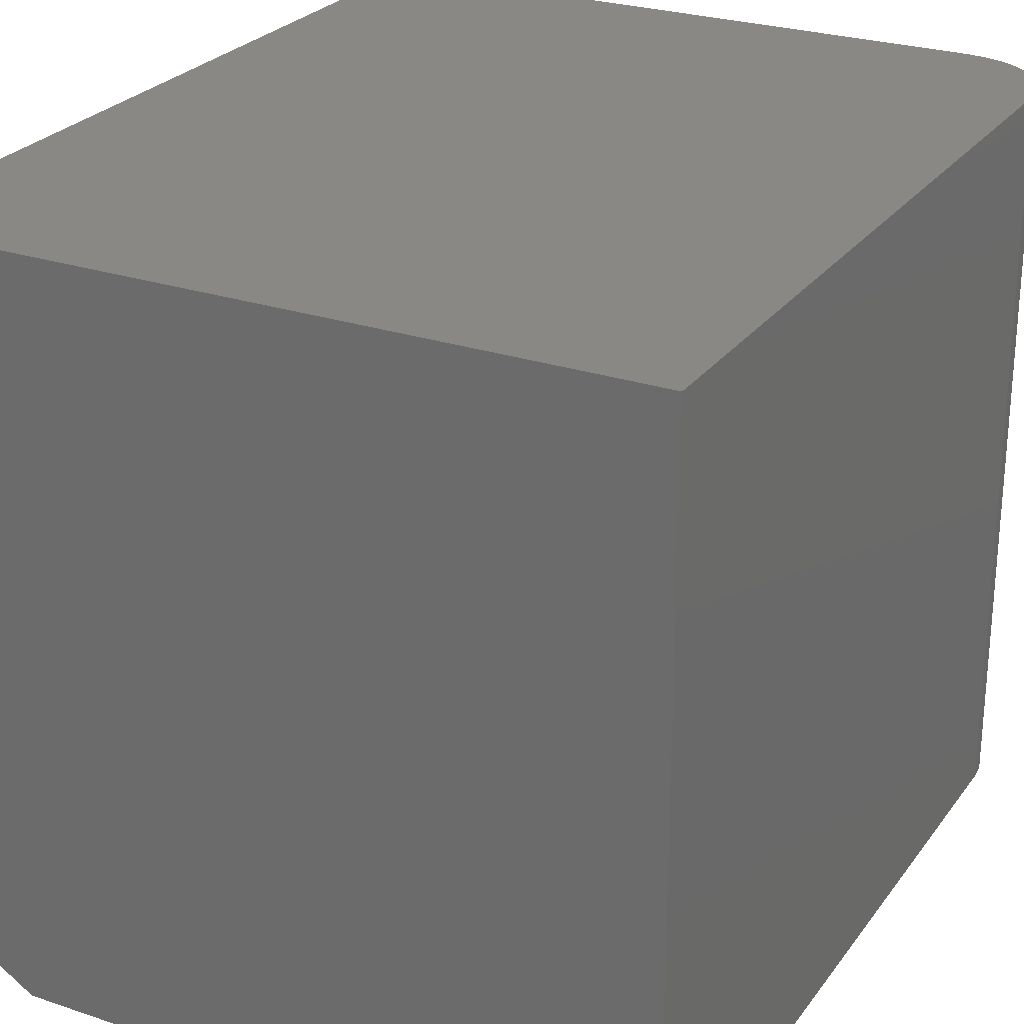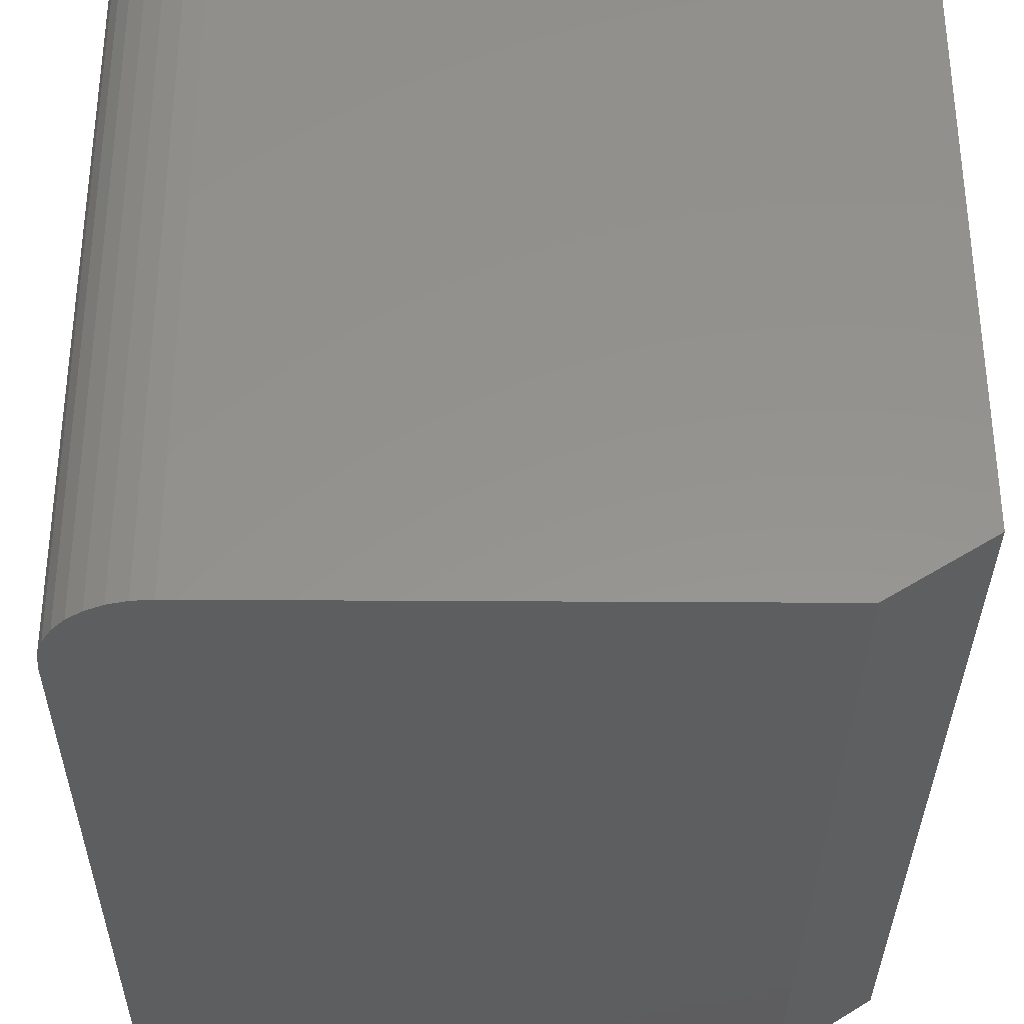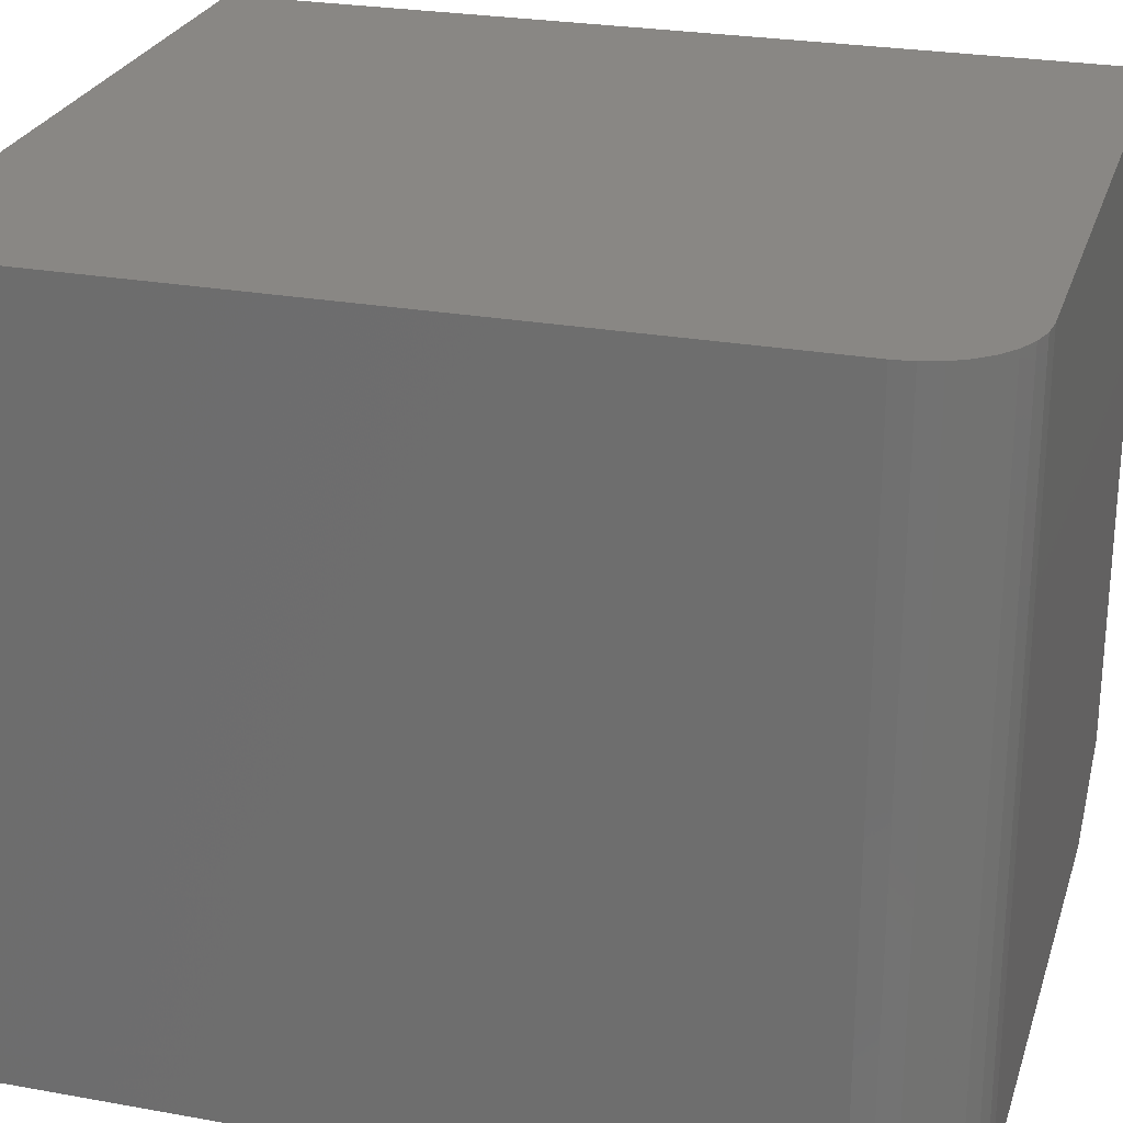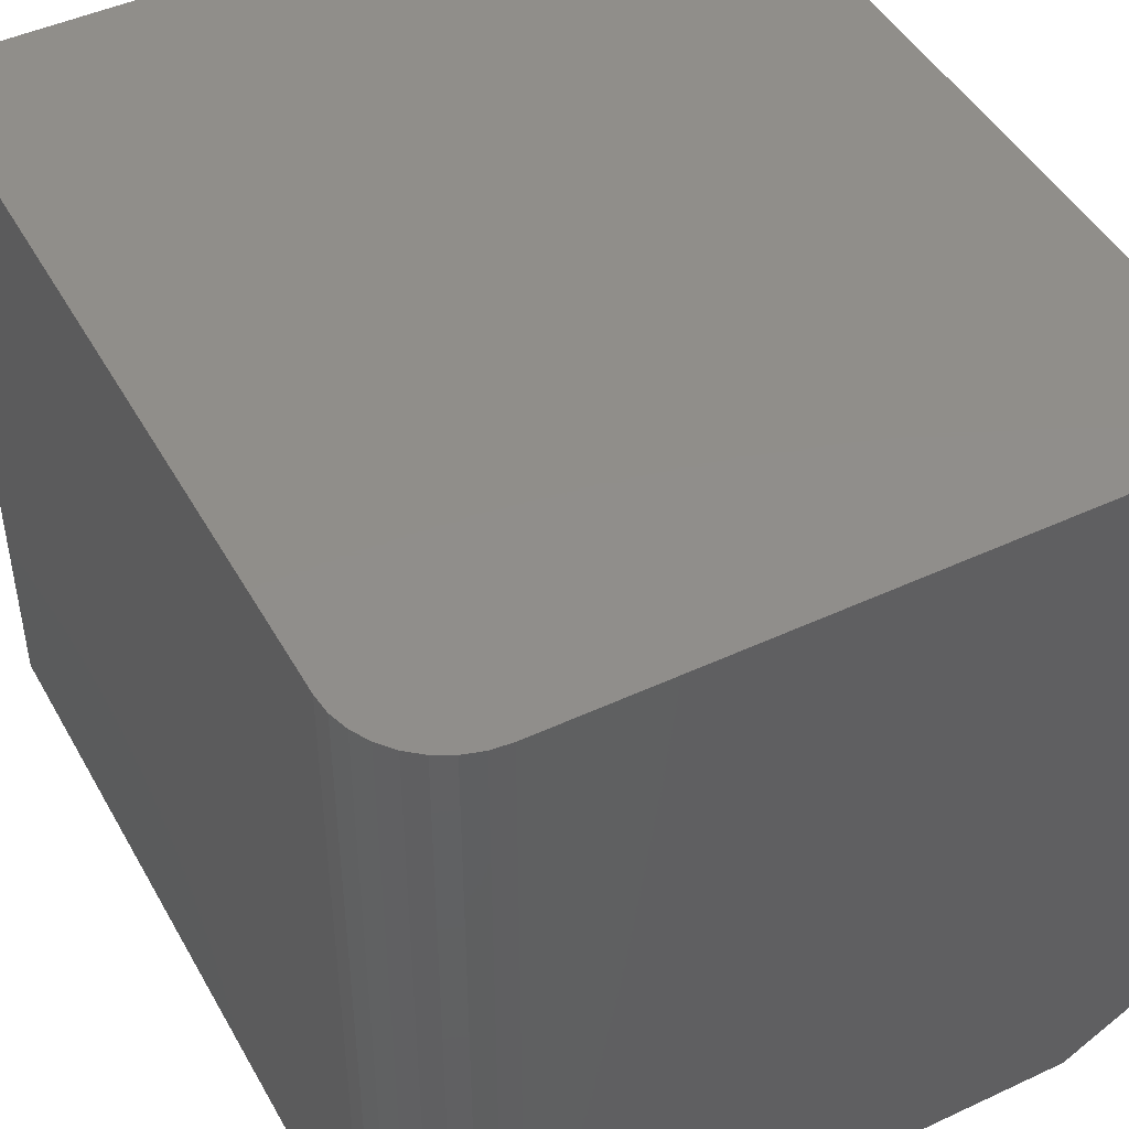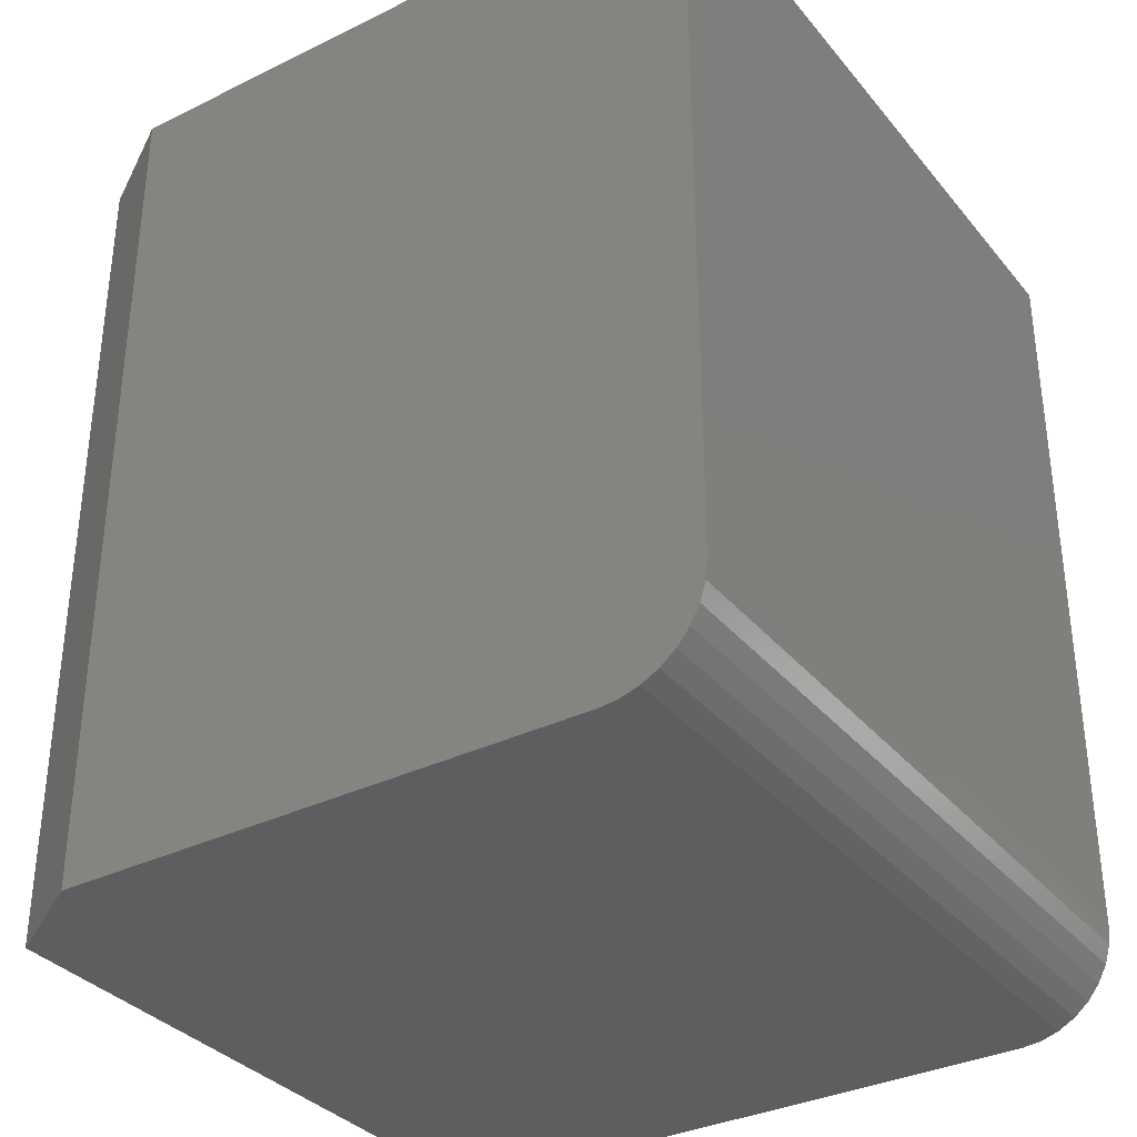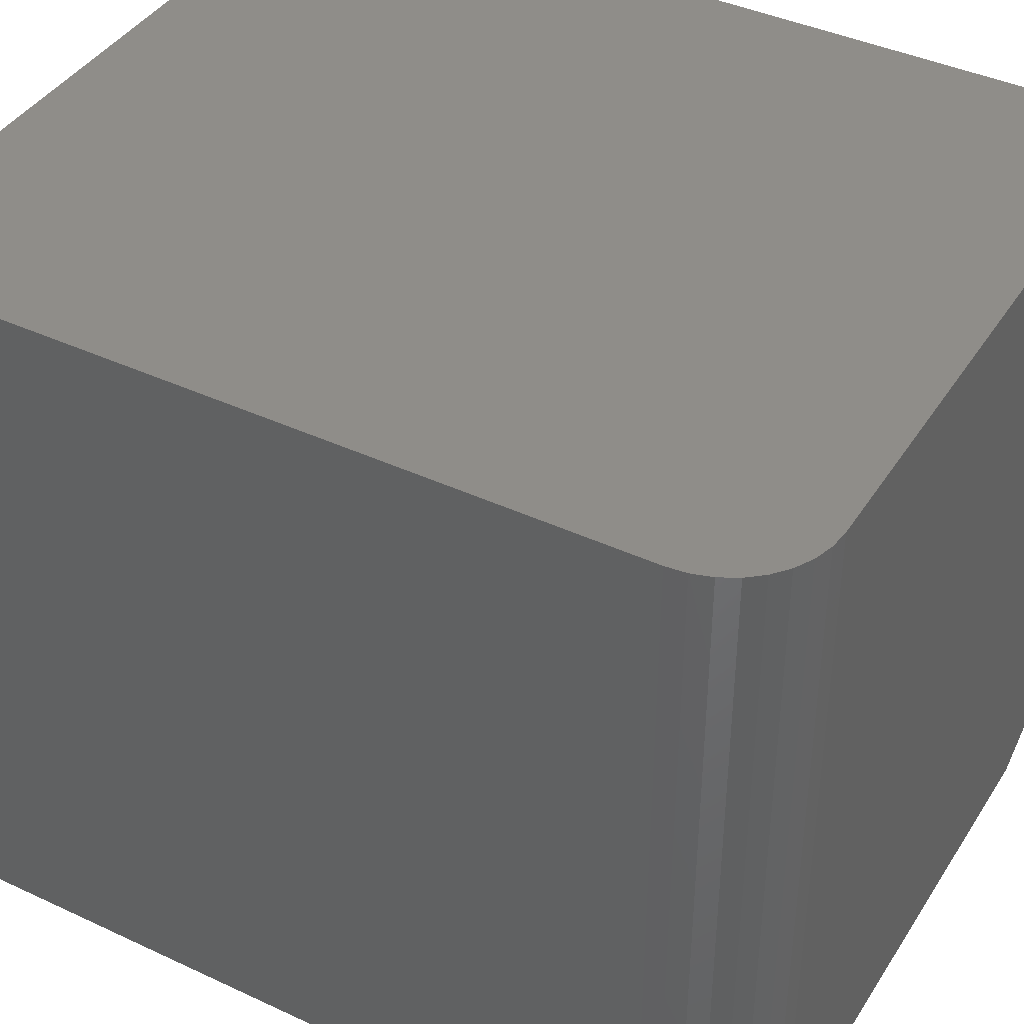
<metadata>
{"format":"stl","ext":"stl","renderer":"f3d","projection":"perspective","resolution":1024,"background":"white","views":[{"elev":26.1,"azim":28.0,"up":"+Y"},{"elev":-33.5,"azim":179.5,"up":"+Y"},{"elev":25.8,"azim":106.1,"up":"+Y"},{"elev":46.4,"azim":152.0,"up":"+Y"},{"elev":-34.2,"azim":33.4,"up":"+Z"},{"elev":40.8,"azim":119.7,"up":"+Y"}]}
</metadata>
<code>
# stl→obj: 26 verts, 48 faces
v -0.2344 -0.3203 0
v -0.3203 -0.2656 0
v 0.2266 -0.3203 0
v -0.3203 0.3125 0
v 0.2266 0.3125 0
v 0.2433 -0.3203 0.001651
v 0.3125 -0.3203 0.08594
v 0.3125 -0.3203 0.75
v -0.2344 -0.3203 0.75
v 0.2594 -0.3203 0.006542
v 0.2743 -0.3203 0.01448
v 0.2873 -0.3203 0.02517
v 0.298 -0.3203 0.03819
v 0.306 -0.3203 0.05305
v 0.3108 -0.3203 0.06917
v 0.3125 0.3125 0.75
v -0.3203 0.3125 0.75
v -0.3203 -0.2656 0.75
v 0.3125 0.3125 0.08594
v 0.3108 0.3125 0.06917
v 0.306 0.3125 0.05305
v 0.298 0.3125 0.03819
v 0.2873 0.3125 0.02517
v 0.2743 0.3125 0.01448
v 0.2594 0.3125 0.006542
v 0.2433 0.3125 0.001651
f 1 2 3
f 3 2 4
f 3 4 5
f 1 3 6
f 7 8 9
f 7 9 1
f 7 1 6
f 7 6 10
f 7 10 11
f 7 11 12
f 7 12 13
f 7 13 14
f 7 14 15
f 16 17 8
f 8 17 18
f 8 18 9
f 4 2 17
f 17 2 18
f 18 2 9
f 9 2 1
f 19 20 21
f 19 21 22
f 19 22 23
f 19 23 24
f 19 24 25
f 19 25 26
f 19 26 5
f 19 5 4
f 19 4 17
f 19 17 16
f 7 19 8
f 8 19 16
f 3 5 6
f 6 5 26
f 6 26 10
f 10 26 25
f 10 25 11
f 11 25 24
f 11 24 12
f 12 24 23
f 12 23 13
f 13 23 22
f 13 22 14
f 14 22 21
f 14 21 15
f 15 21 20
f 15 20 7
f 7 20 19

</code>
